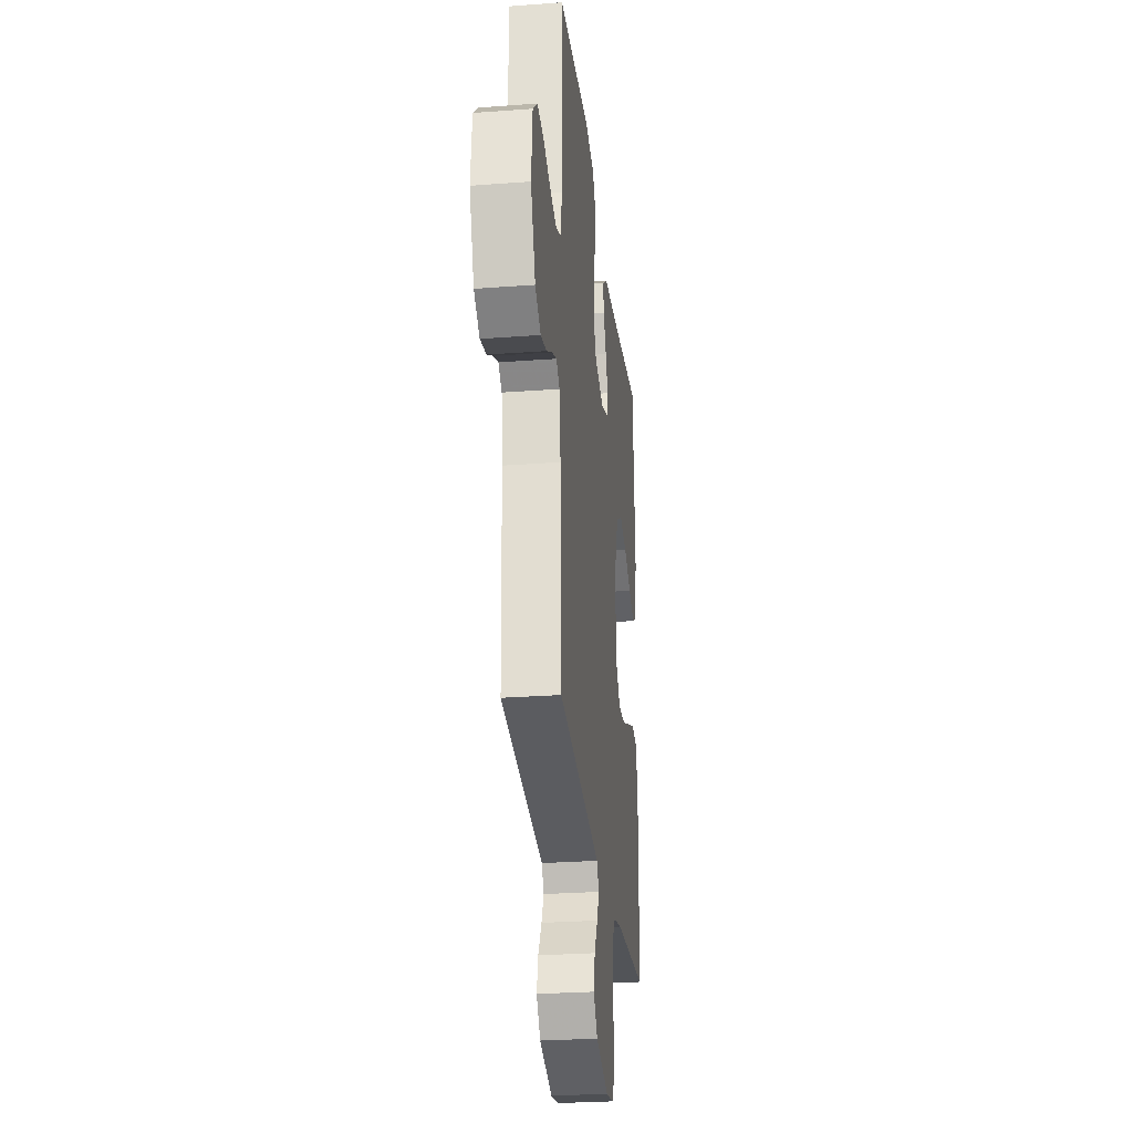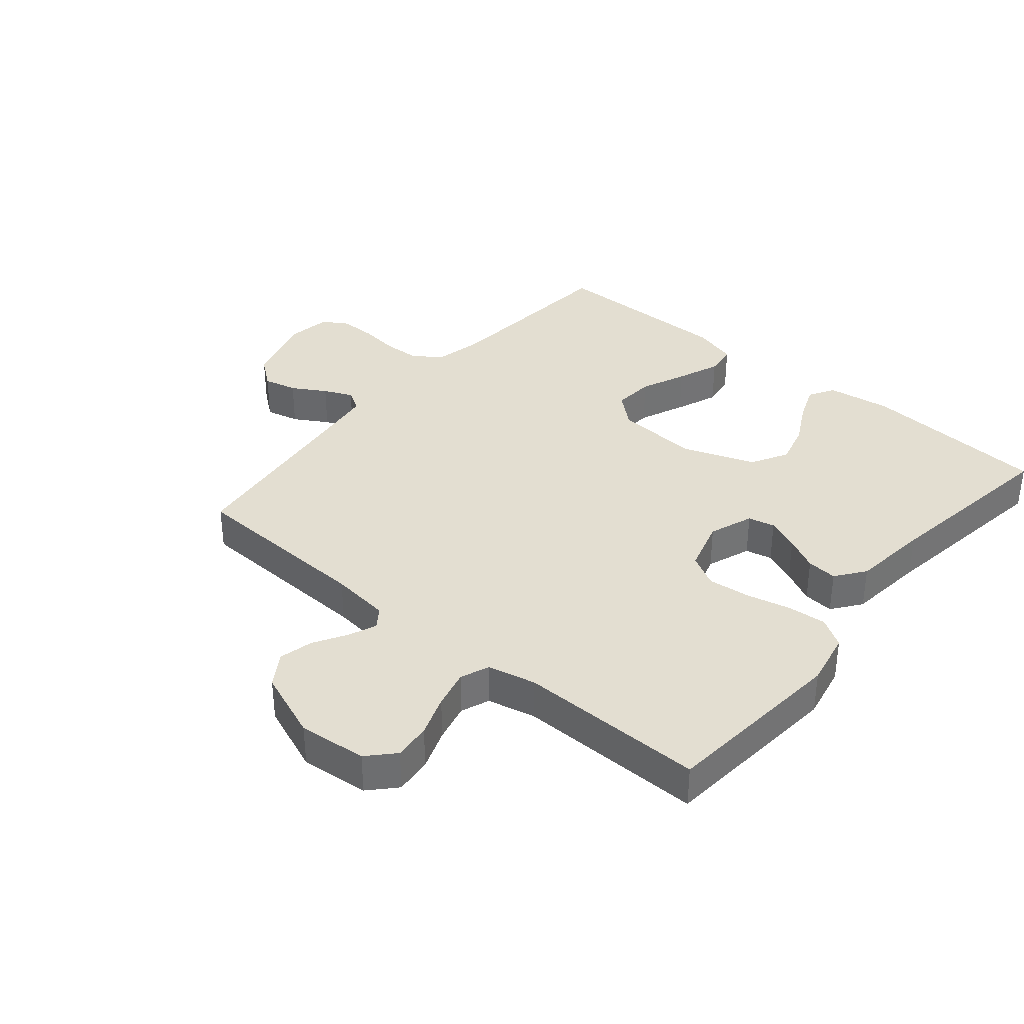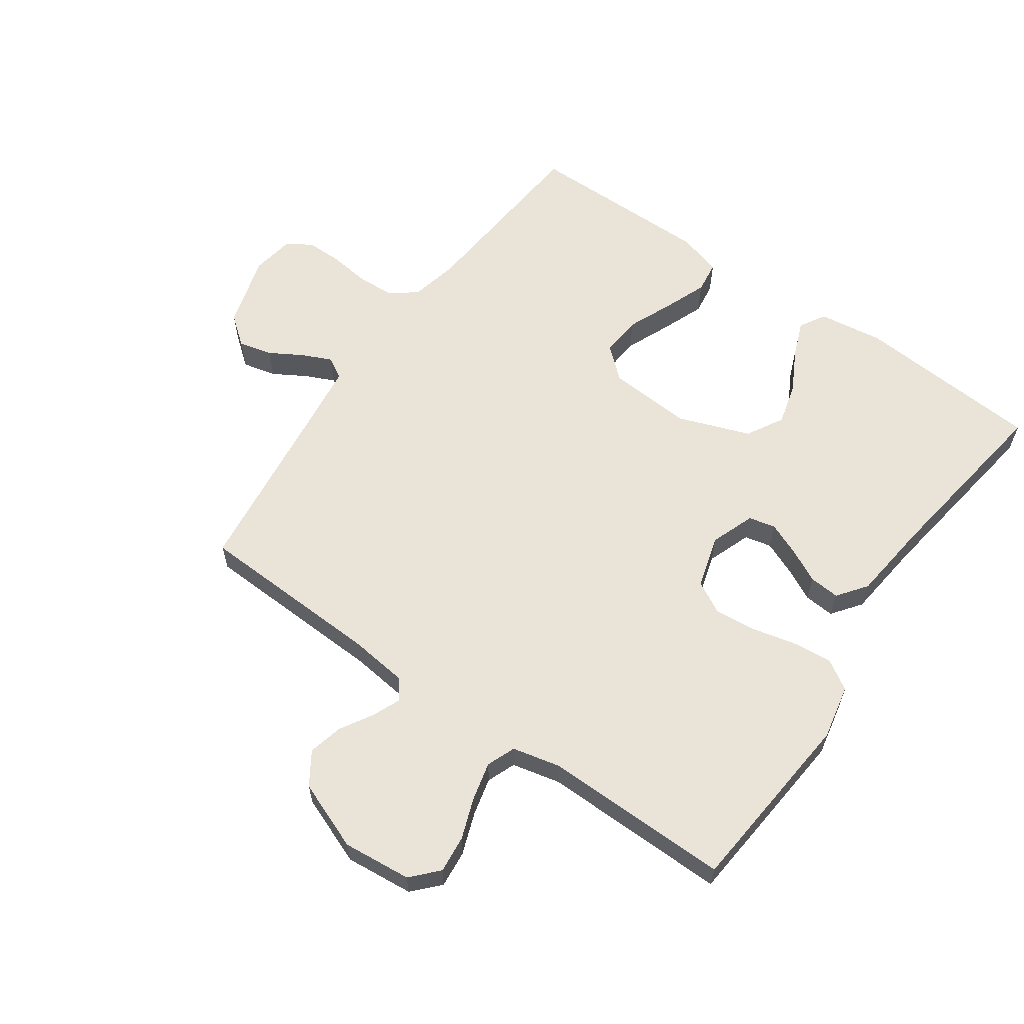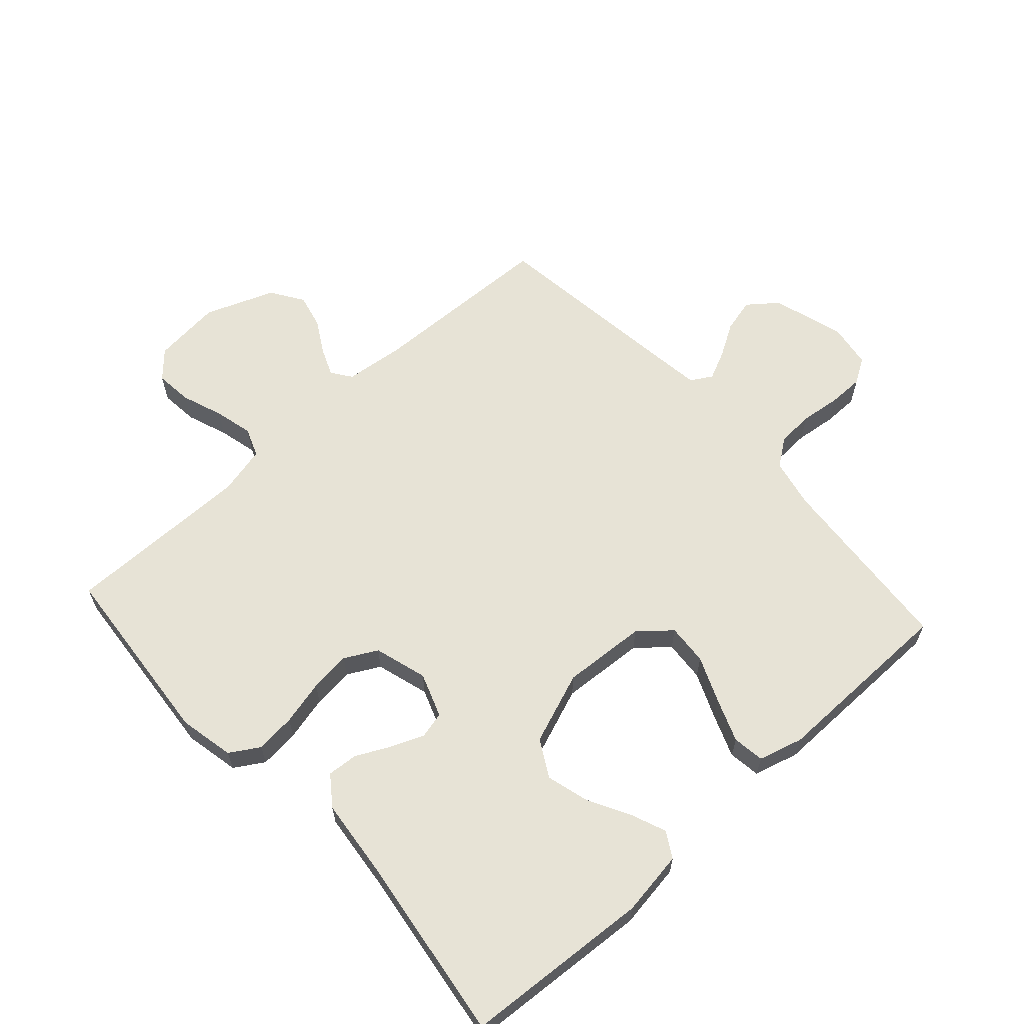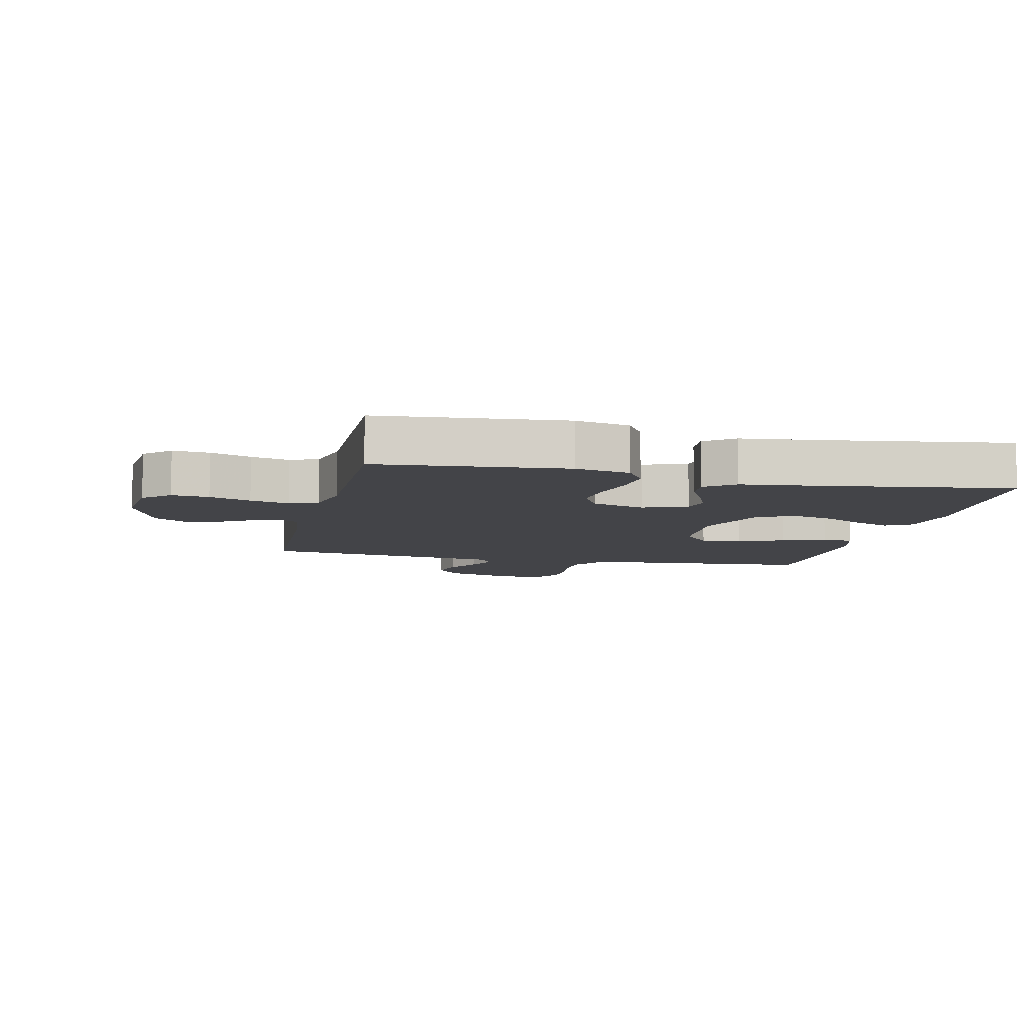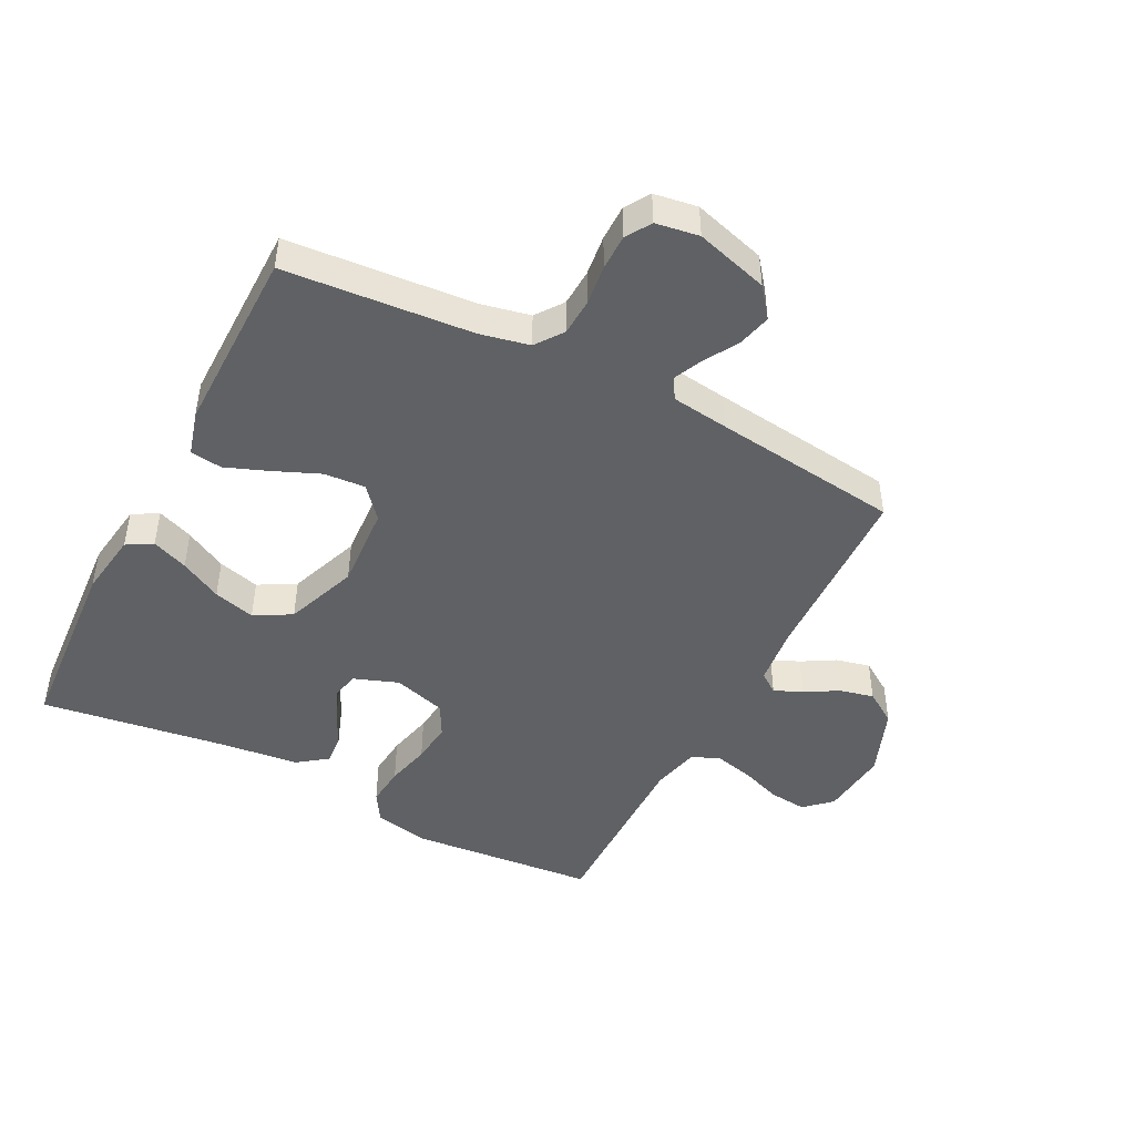
<metadata>
{"format":"obj","ext":"obj","renderer":"f3d","projection":"perspective","resolution":1024,"background":"white","views":[{"elev":-27.6,"azim":-83.5,"up":"+Z"},{"elev":36.2,"azim":-49.9,"up":"+Y"},{"elev":61.1,"azim":-54.8,"up":"+Y"},{"elev":62.7,"azim":47.7,"up":"+Y"},{"elev":-8.3,"azim":-12.7,"up":"+Y"},{"elev":-46.3,"azim":152.7,"up":"+Y"}]}
</metadata>
<code>
v -0.5 0.07 -0.5
v -0.511 0.07 -0.2
v -0.522 0.07 -0.105
v -0.554 0.07 -0.082
v -0.599 0.07 -0.101
v -0.652 0.07 -0.132
v -0.707 0.07 -0.145
v -0.759 0.07 -0.111
v -0.802 0.07 0
v -0.791 0.07 0.11
v -0.749 0.07 0.149
v -0.689 0.07 0.143
v -0.623 0.07 0.119
v -0.561 0.07 0.104
v -0.515 0.07 0.122
v -0.497 0.07 0.2
v -0.5 0.07 0.5
v -0.2 0.07 0.527
v -0.112 0.07 0.509
v -0.083 0.07 0.462
v -0.089 0.07 0.398
v -0.106 0.07 0.326
v -0.113 0.07 0.26
v -0.085 0.07 0.208
v 0 0.07 0.183
v 0.071 0.07 0.209
v 0.081 0.07 0.252
v 0.059 0.07 0.305
v 0.032 0.07 0.359
v 0.028 0.07 0.408
v 0.075 0.07 0.443
v 0.2 0.07 0.457
v 0.5 0.07 0.5
v 0.521 0.07 0.2
v 0.506 0.07 0.096
v 0.465 0.07 0.072
v 0.407 0.07 0.095
v 0.34 0.07 0.131
v 0.273 0.07 0.149
v 0.214 0.07 0.116
v 0.171 0.07 0
v 0.18 0.07 -0.135
v 0.223 0.07 -0.185
v 0.289 0.07 -0.18
v 0.362 0.07 -0.149
v 0.431 0.07 -0.122
v 0.482 0.07 -0.129
v 0.502 0.07 -0.2
v 0.5 0.07 -0.5
v 0.2 0.07 -0.525
v 0.121 0.07 -0.542
v 0.089 0.07 -0.586
v 0.086 0.07 -0.645
v 0.094 0.07 -0.71
v 0.094 0.07 -0.767
v 0.069 0.07 -0.807
v 0 0.07 -0.818
v -0.117 0.07 -0.784
v -0.154 0.07 -0.737
v -0.141 0.07 -0.683
v -0.109 0.07 -0.629
v -0.088 0.07 -0.583
v -0.108 0.07 -0.549
v -0.2 0.07 -0.537
v -0.5 0 -0.5
v -0.511 0 -0.2
v -0.522 0 -0.105
v -0.554 0 -0.082
v -0.599 0 -0.101
v -0.652 0 -0.132
v -0.707 0 -0.145
v -0.759 0 -0.111
v -0.802 0 0
v -0.791 0 0.11
v -0.749 0 0.149
v -0.689 0 0.143
v -0.623 0 0.119
v -0.561 0 0.104
v -0.515 0 0.122
v -0.497 0 0.2
v -0.5 0 0.5
v -0.2 0 0.527
v -0.112 0 0.509
v -0.083 0 0.462
v -0.089 0 0.398
v -0.106 0 0.326
v -0.113 0 0.26
v -0.085 0 0.208
v 0 0 0.183
v 0.071 0 0.209
v 0.081 0 0.252
v 0.059 0 0.305
v 0.032 0 0.359
v 0.028 0 0.408
v 0.075 0 0.443
v 0.2 0 0.457
v 0.5 0 0.5
v 0.521 0 0.2
v 0.506 0 0.096
v 0.465 0 0.072
v 0.407 0 0.095
v 0.34 0 0.131
v 0.273 0 0.149
v 0.214 0 0.116
v 0.171 0 0
v 0.18 0 -0.135
v 0.223 0 -0.185
v 0.289 0 -0.18
v 0.362 0 -0.149
v 0.431 0 -0.122
v 0.482 0 -0.129
v 0.502 0 -0.2
v 0.5 0 -0.5
v 0.2 0 -0.525
v 0.121 0 -0.542
v 0.089 0 -0.586
v 0.086 0 -0.645
v 0.094 0 -0.71
v 0.094 0 -0.767
v 0.069 0 -0.807
v 0 0 -0.818
v -0.117 0 -0.784
v -0.154 0 -0.737
v -0.141 0 -0.683
v -0.109 0 -0.629
v -0.088 0 -0.583
v -0.108 0 -0.549
v -0.2 0 -0.537
f 58 59 60 61
f 58 61 62
f 57 58 62
f 56 57 62
f 53 54 55 56
f 52 53 56 62
f 51 52 62 63
f 47 48 49 50
f 44 45 46 47
f 44 47 50 51
f 35 36 37 38
f 35 38 39
f 32 33 34 35
f 32 35 39
f 31 32 39 40
f 28 29 30 31
f 27 28 31 40
f 19 20 21 22
f 19 22 23
f 16 17 18 19
f 15 16 19 23
f 14 15 23 24
f 10 11 12 13
f 10 13 14
f 9 10 14
f 5 6 7 8
f 4 5 8 9
f 64 1 2
f 64 2 3
f 63 64 3
f 43 44 51 63
f 42 43 63 3
f 41 42 3 4
f 26 27 40 41
f 25 26 41 4
f 14 24 25
f 4 9 14 25
f 125 124 123 122
f 126 125 122
f 126 122 121
f 126 121 120
f 120 119 118 117
f 126 120 117 116
f 127 126 116 115
f 114 113 112 111
f 111 110 109 108
f 115 114 111 108
f 102 101 100 99
f 103 102 99
f 99 98 97 96
f 103 99 96
f 104 103 96 95
f 95 94 93 92
f 104 95 92 91
f 86 85 84 83
f 87 86 83
f 83 82 81 80
f 87 83 80 79
f 88 87 79 78
f 77 76 75 74
f 78 77 74
f 78 74 73
f 72 71 70 69
f 73 72 69 68
f 66 65 128
f 67 66 128
f 67 128 127
f 127 115 108 107
f 67 127 107 106
f 68 67 106 105
f 105 104 91 90
f 68 105 90 89
f 89 88 78
f 89 78 73 68
f 1 65 66 2
f 2 66 67 3
f 3 67 68 4
f 4 68 69 5
f 5 69 70 6
f 6 70 71 7
f 7 71 72 8
f 8 72 73 9
f 9 73 74 10
f 10 74 75 11
f 11 75 76 12
f 12 76 77 13
f 13 77 78 14
f 14 78 79 15
f 15 79 80 16
f 16 80 81 17
f 17 81 82 18
f 18 82 83 19
f 19 83 84 20
f 20 84 85 21
f 21 85 86 22
f 22 86 87 23
f 23 87 88 24
f 24 88 89 25
f 25 89 90 26
f 26 90 91 27
f 27 91 92 28
f 28 92 93 29
f 29 93 94 30
f 30 94 95 31
f 31 95 96 32
f 32 96 97 33
f 33 97 98 34
f 34 98 99 35
f 35 99 100 36
f 36 100 101 37
f 37 101 102 38
f 38 102 103 39
f 39 103 104 40
f 40 104 105 41
f 41 105 106 42
f 42 106 107 43
f 43 107 108 44
f 44 108 109 45
f 45 109 110 46
f 46 110 111 47
f 47 111 112 48
f 48 112 113 49
f 49 113 114 50
f 50 114 115 51
f 51 115 116 52
f 52 116 117 53
f 53 117 118 54
f 54 118 119 55
f 55 119 120 56
f 56 120 121 57
f 57 121 122 58
f 58 122 123 59
f 59 123 124 60
f 60 124 125 61
f 61 125 126 62
f 62 126 127 63
f 63 127 128 64
f 64 128 65 1

</code>
